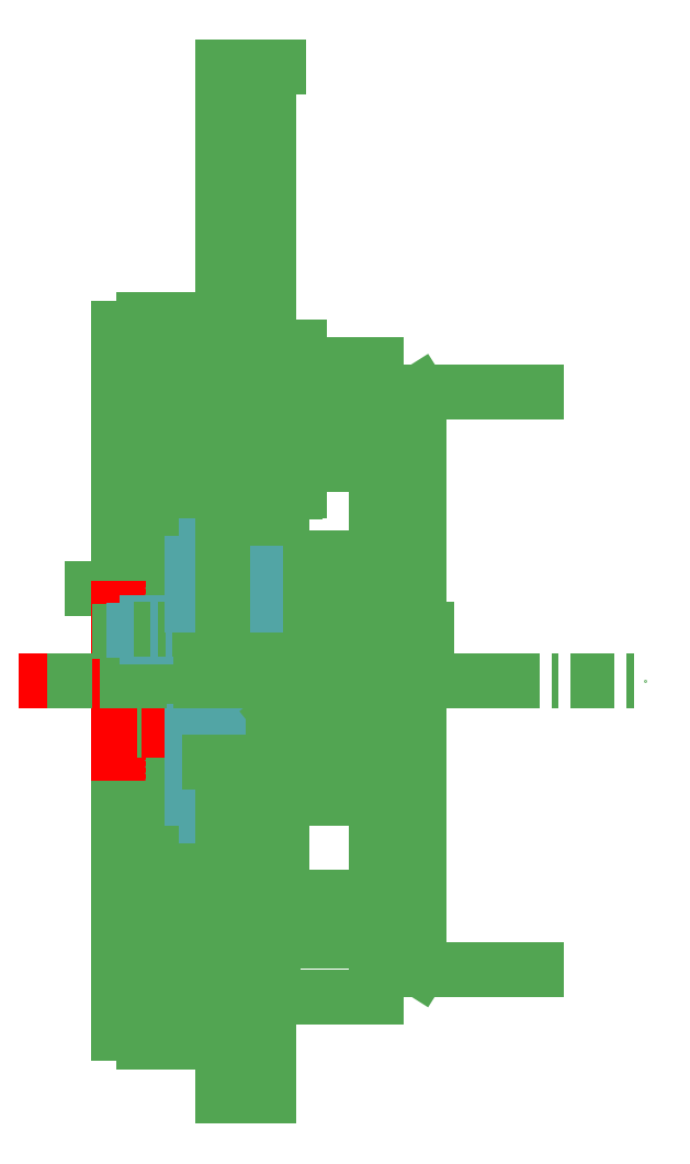
<metadata>
{"format":"dxf","ext":"dxf","renderer":"ezdxf+matplotlib","layout":"modelspace","background":"white","min_lineweight":24,"dpi":150}
</metadata>
<code>
0
SECTION
2
ENTITIES
0
LINE
8
PARTS
10
0.843
20
9.761
30
0
11
0.843
21
9.886
31
0
0
LINE
8
PARTS
10
0.843
20
0
30
0
11
0.843
21
-0.125
31
0
0
LINE
8
PARTS
10
0.9932
20
7.283
30
0
11
0.9932
21
2.478
31
0
0
LINE
8
PARTS
10
1.121
20
6.713
30
0
11
1.121
21
3.058
31
0
0
LINE
8
PARTS
10
0.9932
20
6.861
30
0
11
1.121
21
6.713
31
0
0
LINE
8
PARTS
10
1.121
20
3.058
30
0
11
0.9932
21
2.9
31
0
0
POINT
8
PARTS
10
1.121
20
4.88
30
0
0
LINE
8
PARTS
10
0.843
20
-0.125
30
0
11
1.638
21
-0.125
31
0
0
LINE
8
PARTS
10
0.843
20
9.886
30
0
11
1.638
21
9.886
31
0
0
POINT
8
PARTS
10
1.121
20
6.152
30
0
0
LINE
8
PARTS
10
0.8303
20
6.152
30
0
11
1.638
21
6.152
31
0
0
LINE
8
PARTS
10
1.416
20
2.705
30
0
11
1.638
21
3.027
31
0
0
LINE
8
PARTS
10
1.121
20
6.4
30
0
11
1.506
21
6.4
31
0
0
LINE
8
PARTS
10
1.121
20
5.903
30
0
11
1.506
21
5.903
31
0
0
LINE
8
PARTS
10
1.506
20
3.247
30
0
11
1.638
21
3.247
31
0
0
LINE
8
PARTS
10
1.506
20
6.514
30
0
11
1.638
21
6.514
31
0
0
LINE
8
PARTS
10
0.487
20
9.761
30
0
11
0.487
21
0
31
0
0
LINE
8
PARTS
10
0.487
20
9.761
30
0
11
0.843
21
9.761
31
0
0
LINE
8
PARTS
10
0.9932
20
7.283
30
0
11
0.487
21
7.283
31
0
0
LINE
8
PARTS
10
0.487
20
2.478
30
0
11
0.9932
21
2.478
31
0
0
LINE
8
PARTS
10
0.843
20
0
30
0
11
0.487
21
0
31
0
0
LINE
8
PARTS
10
1.638
20
9.886
30
0
11
1.638
21
6.734
31
0
0
LINE
8
PARTS
10
1.416
20
7.055
30
0
11
1.638
21
6.734
31
0
0
LINE
8
PARTS
10
1.638
20
9.354
30
0
11
1.416
21
9.354
31
0
0
LINE
8
PARTS
10
1.416
20
7.055
30
0
11
1.416
21
9.354
31
0
0
LINE
8
PARTS
10
1.638
20
0.407
30
0
11
1.416
21
0.407
31
0
0
LINE
8
PARTS
10
1.416
20
2.705
30
0
11
1.416
21
0.407
31
0
0
HATCH
8
PARTS
10
0
20
0
30
0
210
0
220
0
230
1
2
ANSI31
70
     0
71
     0
91
        1
92
        3
72
     0
73
     1
93
       16
10
1.638
20
6.734
10
1.416
20
7.055
10
1.416
20
9.354
10
1.638
20
9.354
10
1.638
20
9.886
10
0.843
20
9.886
10
0.843
20
9.761
10
0.487
20
9.761
10
0.487
20
7.283
10
0.9932
20
7.283
10
0.9932
20
6.861
10
1.121
20
6.713
10
1.121
20
6.4
10
1.506
20
6.4
10
1.506
20
6.514
10
1.638
20
6.514
97
        0
75
     0
76
     2
52
0
41
0.0625
77
     0
78
     1
53
45
43
0
44
0
45
0.04419
46
-0.04419
79
     1
49
625
98
        0
0
LINE
8
PARTS
10
1.638
20
-0.125
30
0
11
1.638
21
3.247
31
0
0
LINE
8
PARTS
10
1.638
20
6.514
30
0
11
1.638
21
6.734
31
0
0
POINT
8
PILOTBRNG
10
0.487
20
4.88
30
0
0
POINT
8
PARTS
10
1.506
20
5.568
30
0
0
HATCH
8
PARTS
10
0
20
0
30
0
210
0
220
0
230
1
2
ANSI31
70
     0
71
     0
91
        1
92
        3
72
     0
73
     1
93
        4
10
1.121
20
5.568
10
1.121
20
5.903
10
1.506
20
5.903
10
1.506
20
5.568
97
        0
75
     0
76
     2
52
0
41
0.0625
77
     0
78
     1
53
45
43
0
44
0
45
0.04419
46
-0.04419
79
     1
49
625
98
        0
0
LINE
8
PARTS
10
1.506
20
4.193
30
0
11
1.121
21
4.193
31
0
0
HATCH
8
PARTS
10
0
20
0
30
0
210
0
220
0
230
1
2
ANSI31
70
     0
71
     0
91
        1
92
        3
72
     0
73
     1
93
       16
10
1.121
20
3.058
10
0.9932
20
2.9
10
0.9932
20
2.478
10
0.487
20
2.478
10
0.487
20
0
10
0.843
20
0
10
0.843
20
-0.125
10
1.638
20
-0.125
10
1.638
20
0.407
10
1.416
20
0.407
10
1.416
20
2.705
10
1.638
20
3.027
10
1.638
20
3.247
10
1.506
20
3.247
10
1.506
20
4.193
10
1.121
20
4.193
97
        0
75
     0
76
     2
52
0
41
0.0625
77
     0
78
     1
53
45
43
0
44
0
45
0.04419
46
-0.04419
79
     1
49
625
98
        0
0
LINE
8
PARTS
10
1.506
20
4.193
30
0
11
1.506
21
3.247
31
0
0
LINE
8
PILOTBRNG
10
1.613
20
5.568
30
0
11
1.613
21
4.192
31
0
0
LINE
8
PILOTBRNG
10
1.613
20
5.568
30
0
11
1.182
21
5.568
31
0
0
LINE
8
PILOTBRNG
10
1.182
20
5.568
30
0
11
1.182
21
4.191
31
0
0
LINE
8
PILOTBRNG
10
1.182
20
4.191
30
0
11
1.613
21
4.191
31
0
0
POINT
8
PILOTBRNG
10
1.613
20
4.88
30
0
0
LINE
8
HUB
10
1.508
20
5.583
30
0
11
1.696
21
5.583
31
0
0
LINE
8
HUB
10
1.696
20
5.583
30
0
11
1.696
21
4.178
31
0
0
LINE
8
HUB
10
1.696
20
4.178
30
0
11
1.508
21
4.178
31
0
0
LINE
8
HUB
10
1.508
20
4.178
30
0
11
1.508
21
3.248
31
0
0
LINE
8
HUB
10
1.508
20
5.583
30
0
11
1.508
21
6.513
31
0
0
LINE
8
HUB
10
1.508
20
6.513
30
0
11
1.696
21
6.513
31
0
0
LINE
8
HUB
10
1.508
20
3.248
30
0
11
1.696
21
3.248
31
0
0
LINE
8
CENTERLINE
10
-0.5
20
4.88
30
0
11
7.78
21
4.88
31
0
0
LINE
8
HUB
10
1.696
20
6.755
30
0
11
1.696
21
6.513
31
0
0
LINE
8
HUB
10
1.696
20
3.248
30
0
11
1.696
21
3.006
31
0
0
LINE
8
HUB
10
1.696
20
6.755
30
0
11
2.508
21
6.755
31
0
0
LINE
8
HUB
10
2.508
20
3.006
30
0
11
1.696
21
3.006
31
0
0
LINE
8
HUB
10
1.696
20
5.255
30
0
11
2.508
21
5.255
31
0
0
LINE
8
HUB
10
1.696
20
4.505
30
0
11
2.508
21
4.505
31
0
0
POINT
8
HUB
10
1.696
20
5.583
30
0
0
POINT
8
HUB
10
1.883
20
5.585
30
0
0
POINT
8
HUB
10
1.883
20
5.686
30
0
0
POINT
8
HUB
10
1.883
20
5.483
30
0
0
LINE
8
HUB
10
1.883
20
5.749
30
0
11
1.883
21
5.421
31
0
0
LINE
8
HUB
10
1.696
20
5.42
30
0
11
1.883
21
5.42
31
0
0
LINE
8
HUB
10
1.508
20
5.748
30
0
11
1.883
21
5.748
31
0
0
LINE
8
HUB
10
2.508
20
6.005
30
0
11
3.883
21
6.005
31
0
0
LINE
8
HUB
10
3.883
20
3.756
30
0
11
2.509
21
3.756
31
0
0
LINE
8
HUB
10
2.508
20
6.755
30
0
11
2.508
21
6.005
31
0
0
LINE
8
HUB
10
2.508
20
3.756
30
0
11
2.508
21
3.006
31
0
0
LINE
8
HUB
10
2.508
20
4.08
30
0
11
3.883
21
3.943
31
0
0
LINE
8
HUB
10
1.883
20
5.483
30
0
11
2.508
21
5.483
31
0
0
LINE
8
HUB
10
1.883
20
5.686
30
0
11
2.564
21
5.686
31
0
0
LINE
8
HUB
10
2.508
20
5.686
30
0
11
2.508
21
4.08
31
0
0
LINE
8
HUB
10
3.883
20
5.818
30
0
11
2.564
21
5.686
31
0
0
POINT
8
HUB
10
2.633
20
4.883
30
0
0
POINT
8
HUB
10
2.696
20
4.883
30
0
0
LINE
8
HUB
10
3.883
20
6.005
30
0
11
3.883
21
5.818
31
0
0
LINE
8
HUB
10
3.883
20
3.943
30
0
11
3.883
21
3.756
31
0
0
POINT
8
BUSHING
10
2.633
20
4.883
30
0
0
POINT
8
BUSHING
10
2.633
20
4.883
30
0
0
LINE
8
BUSHING
10
2.633
20
4.883
30
0
11
2.633
21
4.071
31
0
0
POINT
8
BUSHING
10
3.758
20
5.586
30
0
0
POINT
8
BUSHING
10
3.758
20
5.586
30
0
0
POINT
8
BUSHING
10
3.758
20
5.586
30
0
0
POINT
8
BUSHING
10
3.758
20
5.586
30
0
0
POINT
8
BUSHING
10
2.632
20
5.587
30
0
0
POINT
8
BUSHING
10
2.757
20
5.587
30
0
0
POINT
8
BUSHING
10
2.882
20
5.587
30
0
0
POINT
8
BUSHING
10
2.882
20
5.587
30
0
0
LINE
8
BUSHING
10
2.757
20
5.587
30
0
11
2.757
21
5.642
31
0
0
LINE
8
BUSHING
10
2.757
20
5.587
30
0
11
2.757
21
5.533
31
0
0
LINE
8
BUSHING
10
2.882
20
5.587
30
0
11
2.882
21
5.674
31
0
0
LINE
8
BUSHING
10
2.882
20
5.587
30
0
11
2.882
21
5.501
31
0
0
POINT
8
BUSHING
10
3.132
20
5.587
30
0
0
POINT
8
BUSHING
10
3.007
20
5.587
30
0
0
POINT
8
BUSHING
10
3.007
20
5.587
30
0
0
LINE
8
BUSHING
10
3.007
20
5.587
30
0
11
3.007
21
5.642
31
0
0
LINE
8
BUSHING
10
3.007
20
5.587
30
0
11
3.007
21
5.533
31
0
0
POINT
8
BUSHING
10
3.257
20
5.587
30
0
0
LINE
8
BUSHING
10
3.257
20
5.587
30
0
11
3.257
21
5.642
31
0
0
LINE
8
BUSHING
10
3.257
20
5.587
30
0
11
3.257
21
5.533
31
0
0
POINT
8
BUSHING
10
3.507
20
5.587
30
0
0
LINE
8
BUSHING
10
3.507
20
5.587
30
0
11
3.507
21
5.642
31
0
0
LINE
8
BUSHING
10
3.507
20
5.587
30
0
11
3.507
21
5.533
31
0
0
POINT
8
BUSHING
10
3.757
20
5.587
30
0
0
LINE
8
BUSHING
10
3.757
20
5.587
30
0
11
3.757
21
5.642
31
0
0
LINE
8
BUSHING
10
3.757
20
5.587
30
0
11
3.757
21
5.533
31
0
0
POINT
8
BUSHING
10
3.132
20
5.587
30
0
0
POINT
8
BUSHING
10
3.132
20
5.587
30
0
0
LINE
8
BUSHING
10
3.132
20
5.587
30
0
11
3.132
21
5.674
31
0
0
LINE
8
BUSHING
10
3.132
20
5.587
30
0
11
3.132
21
5.501
31
0
0
POINT
8
BUSHING
10
3.382
20
5.587
30
0
0
POINT
8
BUSHING
10
3.382
20
5.587
30
0
0
LINE
8
BUSHING
10
3.382
20
5.587
30
0
11
3.382
21
5.674
31
0
0
LINE
8
BUSHING
10
3.382
20
5.587
30
0
11
3.382
21
5.501
31
0
0
POINT
8
BUSHING
10
3.632
20
5.587
30
0
0
POINT
8
BUSHING
10
3.632
20
5.587
30
0
0
LINE
8
BUSHING
10
3.632
20
5.587
30
0
11
3.632
21
5.674
31
0
0
LINE
8
BUSHING
10
3.632
20
5.587
30
0
11
3.632
21
5.501
31
0
0
POINT
8
BUSHING
10
2.633
20
4.883
30
0
0
LINE
8
BUSHING
10
2.633
20
5.696
30
0
11
2.633
21
4.883
31
0
0
LINE
8
BUSHING
10
2.633
20
5.446
30
0
11
3.883
21
5.446
31
0
0
LINE
8
BUSHING
10
2.633
20
5.5
30
0
11
3.883
21
5.5
31
0
0
LINE
8
BUSHING
10
2.636
20
4.321
30
0
11
3.883
21
4.321
31
0
0
LINE
8
BUSHING
10
2.633
20
4.071
30
0
11
3.883
21
3.946
31
0
0
LINE
8
BUSHING
10
2.633
20
5.696
30
0
11
3.883
21
5.821
31
0
0
LINE
8
BUSHING
10
2.633
20
5.672
30
0
11
3.883
21
5.672
31
0
0
LINE
8
BUSHING
10
3.883
20
5.821
30
0
11
3.883
21
5.446
31
0
0
LINE
8
BUSHING
10
3.883
20
4.321
30
0
11
3.883
21
3.946
31
0
0
LINE
8
PLATE
10
1.938
20
13.38
30
0
11
2.712
21
13.38
31
0
0
LINE
8
PLATE
10
1.938
20
7.88
30
0
11
2.438
21
7.88
31
0
0
LINE
8
PLATE
10
1.938
20
1.881
30
0
11
2.438
21
1.881
31
0
0
LINE
8
PLATE
10
2.438
20
9.13
30
0
11
2.563
21
9.13
31
0
0
LINE
8
PLATE
10
1.938
20
-0.8695
30
0
11
2.563
21
-0.8695
31
0
0
LINE
8
PLATE
10
2.438
20
0.6305
30
0
11
2.563
21
0.6305
31
0
0
LINE
8
PLATE
10
2.563
20
13.38
30
0
11
2.563
21
9.13
31
0
0
LINE
8
PLATE
10
2.563
20
0.6305
30
0
11
2.563
21
-0.8695
31
0
0
LINE
8
PLATE
10
1.938
20
3.001
30
0
11
1.938
21
-0.8695
31
0
0
LINE
8
PLATE
10
2.438
20
9.13
30
0
11
2.438
21
6.755
31
0
0
LINE
8
PLATE
10
2.438
20
3.006
30
0
11
2.438
21
0.6305
31
0
0
LINE
8
RING8
10
2.44
20
9.13
30
0
11
2.627
21
9.13
31
0
0
LINE
8
RING8
10
2.747
20
9.255
30
0
11
2.627
21
9.13
31
0
0
LINE
8
RING8
10
2.44
20
0.6305
30
0
11
2.627
21
0.6305
31
0
0
LINE
8
RING8
10
2.747
20
0.5055
30
0
11
2.627
21
0.6305
31
0
0
POINT
8
RING8
10
2.44
20
1.88
30
0
0
POINT
8
RING8
10
2.44
20
7.881
30
0
0
LINE
8
RING8
10
2.44
20
7.881
30
0
11
2.752
21
7.881
31
0
0
LINE
8
RING8
10
2.44
20
1.88
30
0
11
2.753
21
1.88
31
0
0
POINT
8
RING8
10
2.44
20
1.578
30
0
0
POINT
8
RING8
10
2.44
20
1.578
30
0
0
POINT
8
RING8
10
2.44
20
1.578
30
0
0
POINT
8
RING8
10
2.44
20
1.281
30
0
0
POINT
8
RING8
10
2.44
20
1.875
30
0
0
LINE
8
RING8
10
2.44
20
1.875
30
0
11
2.815
21
1.875
31
0
0
LINE
8
RING8
10
2.44
20
1.281
30
0
11
2.815
21
1.281
31
0
0
LINE
8
RING8
10
2.815
20
1.875
30
0
11
2.815
21
1.281
31
0
0
LINE
8
RING8
10
2.753
20
4.318
30
0
11
2.753
21
5.443
31
0
0
POINT
8
RING8
10
2.439
20
8.503
30
0
0
POINT
8
RING8
10
2.439
20
8.753
30
0
0
POINT
8
RING8
10
2.439
20
8.503
30
0
0
POINT
8
RING8
10
2.439
20
8.253
30
0
0
POINT
8
RING8
10
2.439
20
8.503
30
0
0
POINT
8
RING8
10
2.502
20
8.503
30
0
0
POINT
8
RING8
10
2.502
20
8.503
30
0
0
POINT
8
RING8
10
2.564
20
8.502
30
0
0
POINT
8
RING8
10
2.564
20
8.503
30
0
0
POINT
8
RING8
10
2.627
20
8.503
30
0
0
POINT
8
RING8
10
2.689
20
8.503
30
0
0
POINT
8
RING8
10
2.752
20
8.503
30
0
0
POINT
8
RING8
10
2.814
20
8.503
30
0
0
POINT
8
RING8
10
2.877
20
8.503
30
0
0
POINT
8
RING8
10
2.939
20
8.503
30
0
0
POINT
8
RING8
10
3.002
20
8.503
30
0
0
LINE
8
RING8
10
2.502
20
8.503
30
0
11
2.502
21
8.753
31
0
0
LINE
8
RING8
10
2.502
20
8.503
30
0
11
2.502
21
8.261
31
0
0
LINE
8
RING8
10
2.564
20
8.503
30
0
11
2.564
21
8.714
31
0
0
LINE
8
RING8
10
2.564
20
8.502
30
0
11
2.564
21
8.291
31
0
0
POINT
8
RING8
10
2.627
20
8.503
30
0
0
POINT
8
RING8
10
2.627
20
8.503
30
0
0
LINE
8
RING8
10
2.627
20
8.503
30
0
11
2.627
21
8.753
31
0
0
LINE
8
RING8
10
2.627
20
8.503
30
0
11
2.627
21
8.261
31
0
0
POINT
8
RING8
10
2.752
20
8.503
30
0
0
POINT
8
RING8
10
2.752
20
8.503
30
0
0
LINE
8
RING8
10
2.752
20
8.503
30
0
11
2.752
21
8.753
31
0
0
LINE
8
RING8
10
2.752
20
8.503
30
0
11
2.752
21
8.261
31
0
0
POINT
8
RING8
10
2.877
20
8.503
30
0
0
POINT
8
RING8
10
2.877
20
8.503
30
0
0
LINE
8
RING8
10
2.877
20
8.503
30
0
11
2.877
21
8.753
31
0
0
LINE
8
RING8
10
2.877
20
8.503
30
0
11
2.877
21
8.261
31
0
0
POINT
8
RING8
10
3.002
20
8.503
30
0
0
POINT
8
RING8
10
3.002
20
8.503
30
0
0
LINE
8
RING8
10
3.002
20
8.503
30
0
11
3.002
21
8.753
31
0
0
LINE
8
RING8
10
3.002
20
8.503
30
0
11
3.002
21
8.261
31
0
0
POINT
8
RING8
10
2.689
20
8.502
30
0
0
POINT
8
RING8
10
2.689
20
8.503
30
0
0
LINE
8
RING8
10
2.689
20
8.503
30
0
11
2.689
21
8.714
31
0
0
LINE
8
RING8
10
2.689
20
8.502
30
0
11
2.689
21
8.291
31
0
0
POINT
8
RING8
10
2.814
20
8.502
30
0
0
POINT
8
RING8
10
2.814
20
8.503
30
0
0
LINE
8
RING8
10
2.814
20
8.503
30
0
11
2.814
21
8.714
31
0
0
LINE
8
RING8
10
2.814
20
8.502
30
0
11
2.814
21
8.291
31
0
0
POINT
8
RING8
10
2.939
20
8.502
30
0
0
POINT
8
RING8
10
2.939
20
8.503
30
0
0
LINE
8
RING8
10
2.939
20
8.503
30
0
11
2.939
21
8.714
31
0
0
LINE
8
RING8
10
2.939
20
8.502
30
0
11
2.939
21
8.291
31
0
0
LINE
8
RING8
10
2.44
20
6.755
30
0
11
2.44
21
9.13
31
0
0
LINE
8
RING8
10
2.44
20
3.006
30
0
11
2.44
21
0.6305
31
0
0
LINE
8
ADC8
10
6.285
20
0.8833
30
0
11
4.66
21
0.8833
31
0
0
LINE
8
ADC8
10
6.285
20
8.883
30
0
11
4.66
21
8.883
31
0
0
LINE
8
ADC8
10
4.66
20
8.883
30
0
11
4.66
21
0.8833
31
0
0
POINT
8
ADC8
10
4.66
20
4.883
30
0
0
LINE
8
ADC8
10
4.066
20
8.508
30
0
11
4.66
21
8.883
31
0
0
LINE
8
ADC8
10
4.066
20
1.258
30
0
11
4.66
21
0.8833
31
0
0
LINE
8
ADC8
10
3.941
20
3.259
30
0
11
3.941
21
6.508
31
0
0
POINT
8
ADC8
10
2.696
20
4.883
30
0
0
LINE
8
ADC8
10
2.696
20
4.883
30
0
11
2.696
21
5.368
31
0
0
LINE
8
ADC8
10
2.696
20
5.368
30
0
11
2.696
21
4.399
31
0
0
POINT
8
ADC8
10
2.696
20
4.883
30
0
0
LINE
8
ADC8
10
2.759
20
4.883
30
0
11
2.759
21
5.446
31
0
0
LINE
8
ADC8
10
2.759
20
5.446
30
0
11
2.759
21
4.321
31
0
0
LINE
8
ADC8
10
2.759
20
4.321
30
0
11
3.94
21
4.321
31
0
0
LINE
8
ADC8
10
2.759
20
5.446
30
0
11
3.94
21
5.446
31
0
0
LINE
8
ADC8
10
2.759
20
5.446
30
0
11
2.696
21
5.368
31
0
0
LINE
8
ADC8
10
2.696
20
4.399
30
0
11
2.759
21
4.321
31
0
0
LINE
8
RING8
10
4.066
20
3.256
30
0
11
2.753
21
3.256
31
0
0
POINT
8
ADC8
10
2.752
20
6.005
30
0
0
POINT
8
ADC8
10
2.753
20
3.756
30
0
0
LINE
8
RING8
10
2.753
20
1.88
30
0
11
2.753
21
3.756
31
0
0
LINE
8
RING8
10
2.752
20
7.881
30
0
11
2.752
21
6.005
31
0
0
POINT
8
ADC8
10
4.066
20
4.88
30
0
0
POINT
8
ADC8
10
4.066
20
4.88
30
0
0
POINT
8
ADC8
10
4.066
20
4.88
30
0
0
POINT
8
ADC8
10
4.066
20
4.88
30
0
0
POINT
8
ADC8
10
4.066
20
4.88
30
0
0
LINE
8
ADC8
10
4.066
20
8.508
30
0
11
4.066
21
1.258
31
0
0
LINE
8
RING8
10
4.066
20
9.255
30
0
11
2.747
21
9.255
31
0
0
LINE
8
ADC8
10
4.066
20
9.255
30
0
11
4.066
21
0.5055
31
0
0
LINE
8
RING8
10
4.066
20
0.5055
30
0
11
2.747
21
0.5055
31
0
0
LINE
8
RING8
10
4.066
20
1.373
30
0
11
2.815
21
1.373
31
0
0
LINE
8
RING8
10
4.066
20
1.578
30
0
11
2.15
21
1.578
31
0
0
LINE
8
RING8
10
4.066
20
1.779
30
0
11
2.815
21
1.779
31
0
0
LINE
8
RING8
10
4.066
20
6.506
30
0
11
2.752
21
6.506
31
0
0
LINE
8
RING8
10
2.439
20
8.753
30
0
11
4.066
21
8.753
31
0
0
LINE
8
RING8
10
2.439
20
8.253
30
0
11
4.066
21
8.253
31
0
0
LINE
8
BUSHING
10
0.6941
20
5.587
30
0
11
3.883
21
5.587
31
0
0
LINE
8
HUB
10
2.383
20
6.368
30
0
11
2.383
21
5.935
31
0
0
LINE
8
HUB
10
2.383
20
6.152
30
0
11
1.147
21
6.152
31
0
0
LINE
8
HUB
10
2.383
20
5.935
30
0
11
1.508
21
5.935
31
0
0
LINE
8
HUB
10
1.508
20
6.368
30
0
11
2.383
21
6.368
31
0
0
LINE
8
HUB
10
1.539
20
6.339
30
0
11
1.539
21
5.964
31
0
0
LINE
8
HUB
10
1.57
20
6.368
30
0
11
1.57
21
5.935
31
0
0
LINE
8
HUB
10
1.602
20
6.339
30
0
11
1.602
21
5.964
31
0
0
LINE
8
HUB
10
1.664
20
6.339
30
0
11
1.664
21
5.964
31
0
0
LINE
8
HUB
10
1.727
20
6.339
30
0
11
1.727
21
5.964
31
0
0
LINE
8
HUB
10
1.79
20
6.339
30
0
11
1.79
21
5.964
31
0
0
LINE
8
HUB
10
1.853
20
6.339
30
0
11
1.853
21
5.964
31
0
0
LINE
8
HUB
10
1.915
20
6.339
30
0
11
1.915
21
5.964
31
0
0
LINE
8
HUB
10
1.978
20
6.339
30
0
11
1.978
21
5.964
31
0
0
LINE
8
HUB
10
2.041
20
6.339
30
0
11
2.041
21
5.964
31
0
0
LINE
8
HUB
10
2.104
20
6.339
30
0
11
2.104
21
5.964
31
0
0
LINE
8
HUB
10
2.166
20
6.339
30
0
11
2.166
21
5.964
31
0
0
LINE
8
HUB
10
2.229
20
6.339
30
0
11
2.229
21
5.964
31
0
0
LINE
8
HUB
10
2.292
20
6.339
30
0
11
2.292
21
5.964
31
0
0
LINE
8
HUB
10
2.355
20
6.339
30
0
11
2.355
21
5.964
31
0
0
LINE
8
HUB
10
1.633
20
6.368
30
0
11
1.633
21
5.935
31
0
0
LINE
8
HUB
10
1.695
20
6.368
30
0
11
1.695
21
5.935
31
0
0
LINE
8
HUB
10
1.758
20
6.368
30
0
11
1.758
21
5.935
31
0
0
LINE
8
HUB
10
1.82
20
6.368
30
0
11
1.82
21
5.935
31
0
0
LINE
8
HUB
10
1.883
20
6.368
30
0
11
1.883
21
5.935
31
0
0
LINE
8
HUB
10
1.945
20
6.368
30
0
11
1.945
21
5.935
31
0
0
LINE
8
HUB
10
2.008
20
6.368
30
0
11
2.008
21
5.935
31
0
0
LINE
8
HUB
10
2.07
20
6.368
30
0
11
2.07
21
5.935
31
0
0
LINE
8
HUB
10
2.133
20
6.368
30
0
11
2.133
21
5.935
31
0
0
LINE
8
HUB
10
2.195
20
6.368
30
0
11
2.195
21
5.935
31
0
0
LINE
8
HUB
10
2.258
20
6.368
30
0
11
2.258
21
5.935
31
0
0
LINE
8
HUB
10
2.32
20
6.368
30
0
11
2.32
21
5.935
31
0
0
LINE
8
PLATE
10
1.938
20
13.38
30
0
11
1.938
21
4.88
31
0
0
LINE
8
PLATE
10
2.438
20
8.24
30
0
11
2.438
21
8.771
31
0
0
POINT
8
PLATE
10
1.938
20
8.505
30
0
0
LINE
8
PLATE
10
1.938
20
8.974
30
0
11
1.938
21
8.037
31
0
0
LINE
8
PLATE
10
2.189
20
8.24
30
0
11
2.189
21
8.771
31
0
0
LINE
8
PLATE
10
1.938
20
8.974
30
0
11
2.189
21
8.771
31
0
0
LINE
8
PLATE
10
2.189
20
8.24
30
0
11
1.938
21
8.037
31
0
0
LINE
8
PLATE
10
2.438
20
8.24
30
0
11
2.189
21
8.24
31
0
0
LINE
8
PLATE
10
2.438
20
8.771
30
0
11
2.189
21
8.771
31
0
0
LINE
8
RING8
10
4.066
20
8.505
30
0
11
1.444
21
8.505
31
0
0
ENDSEC
0
EOF

</code>
